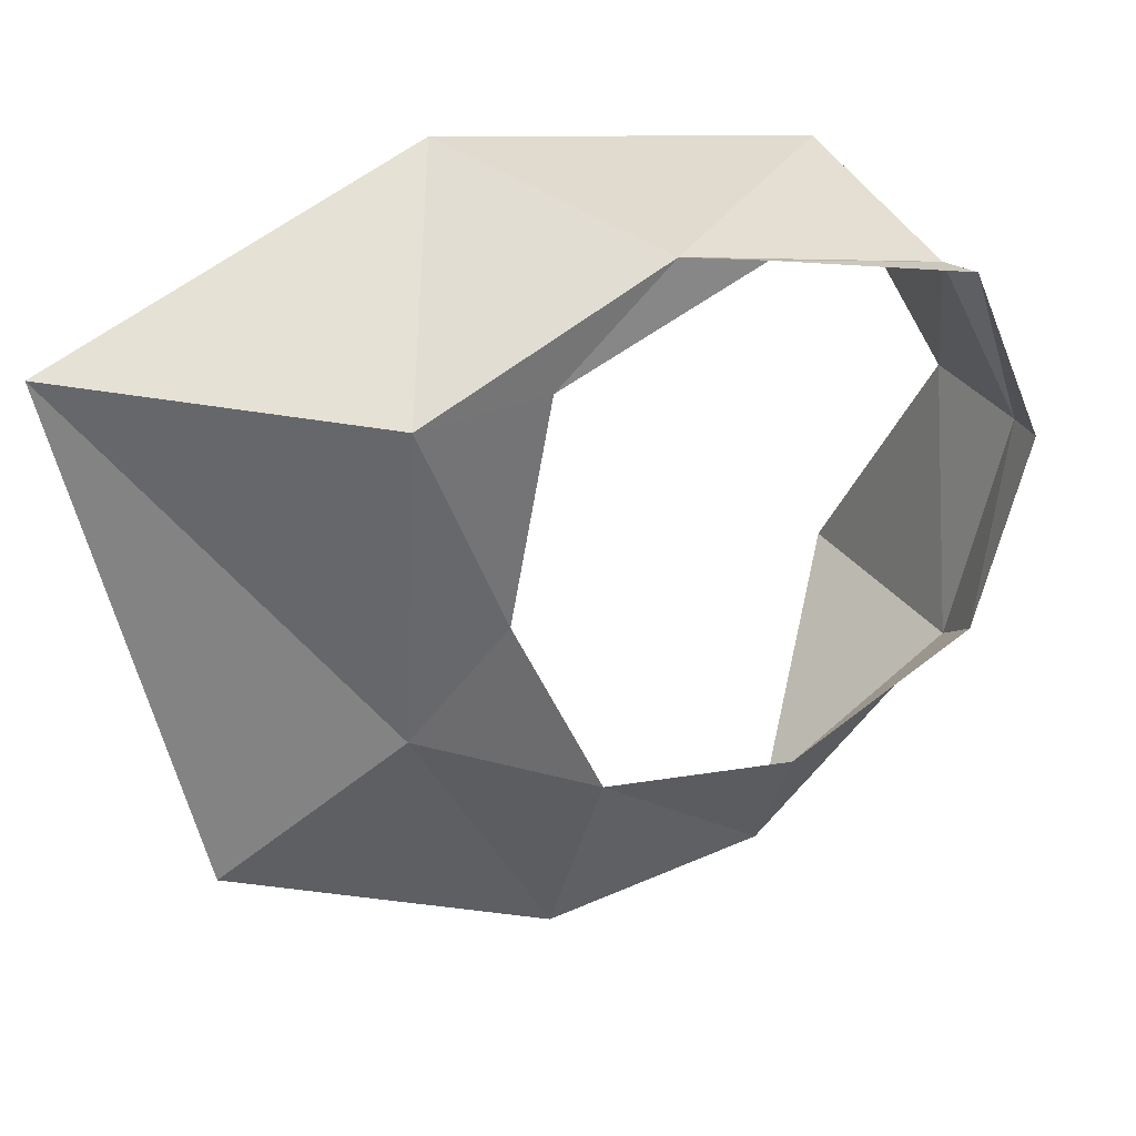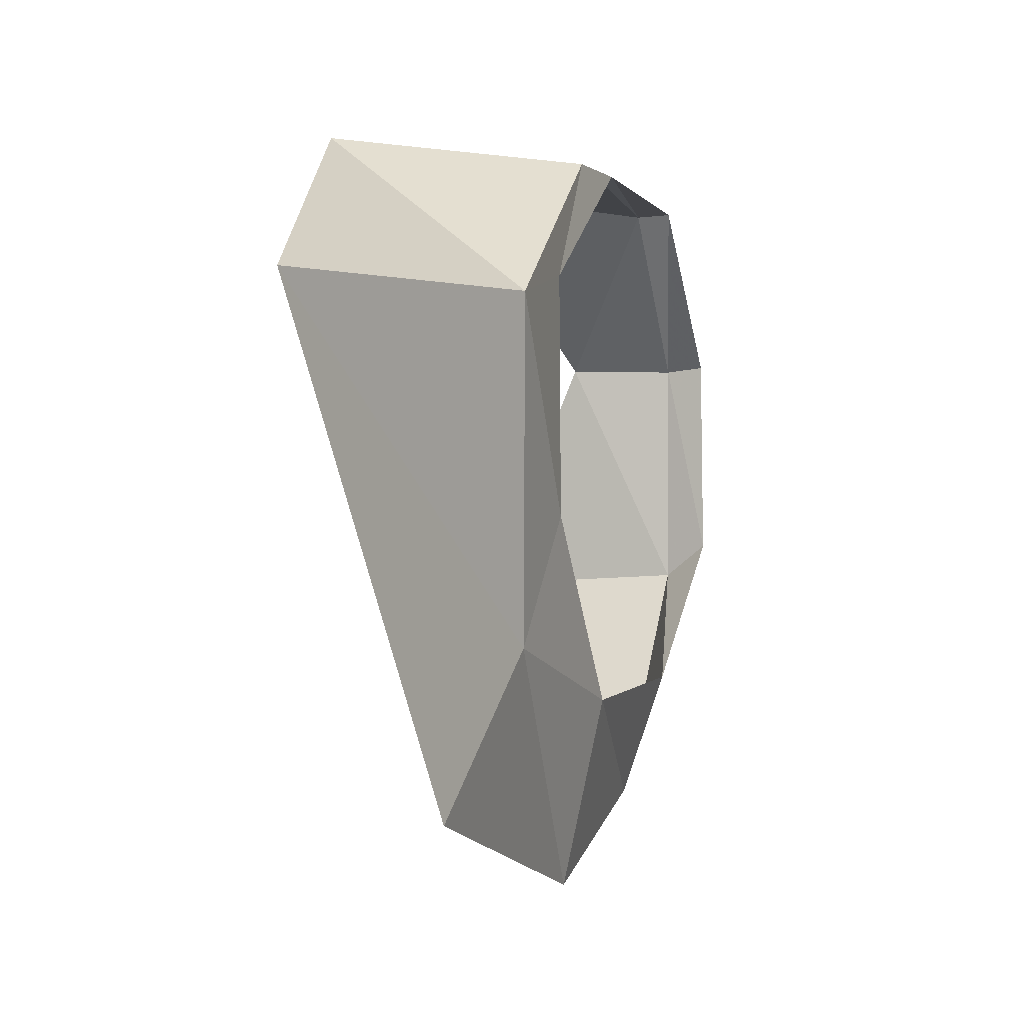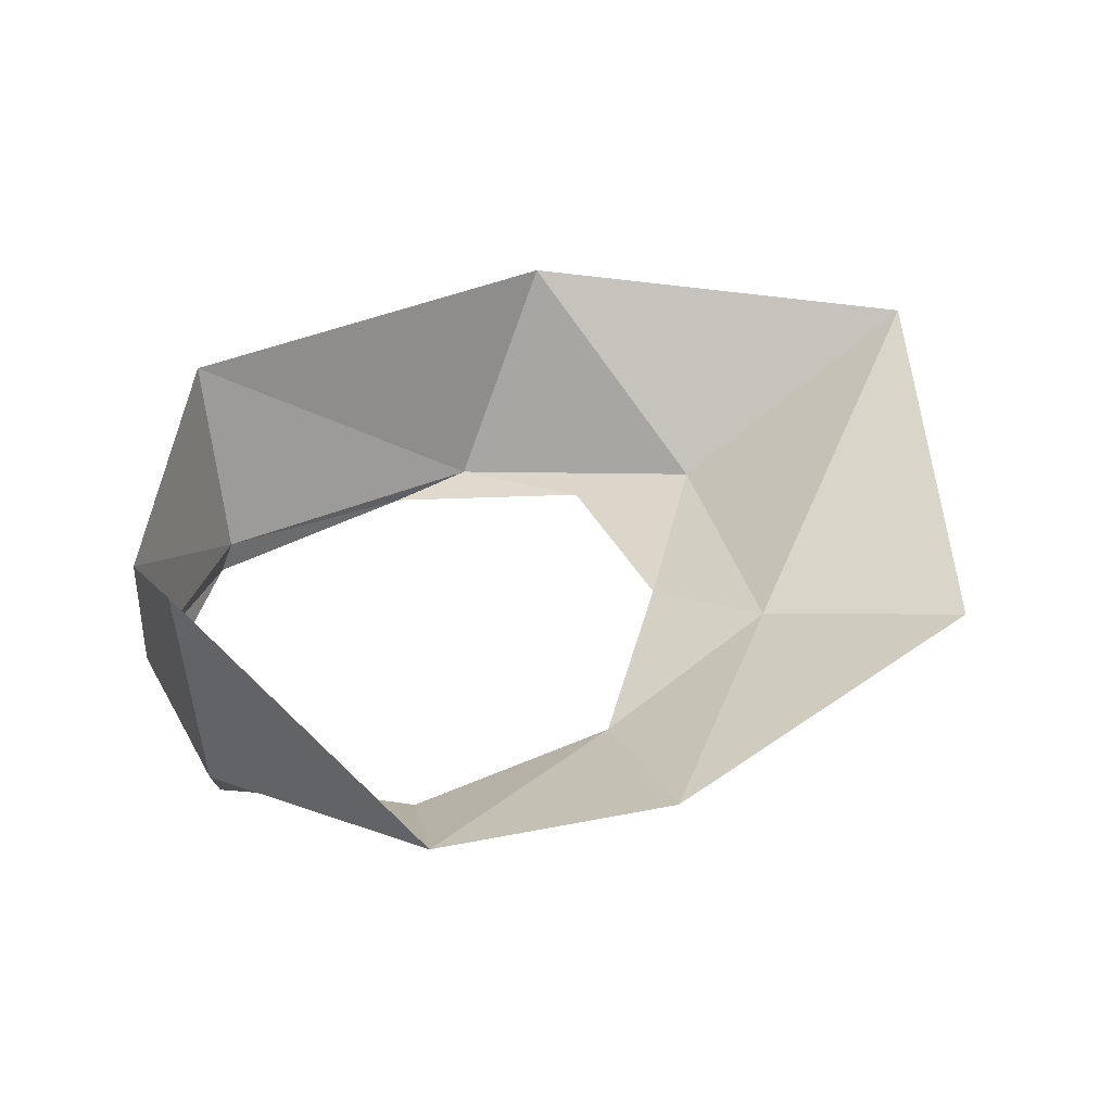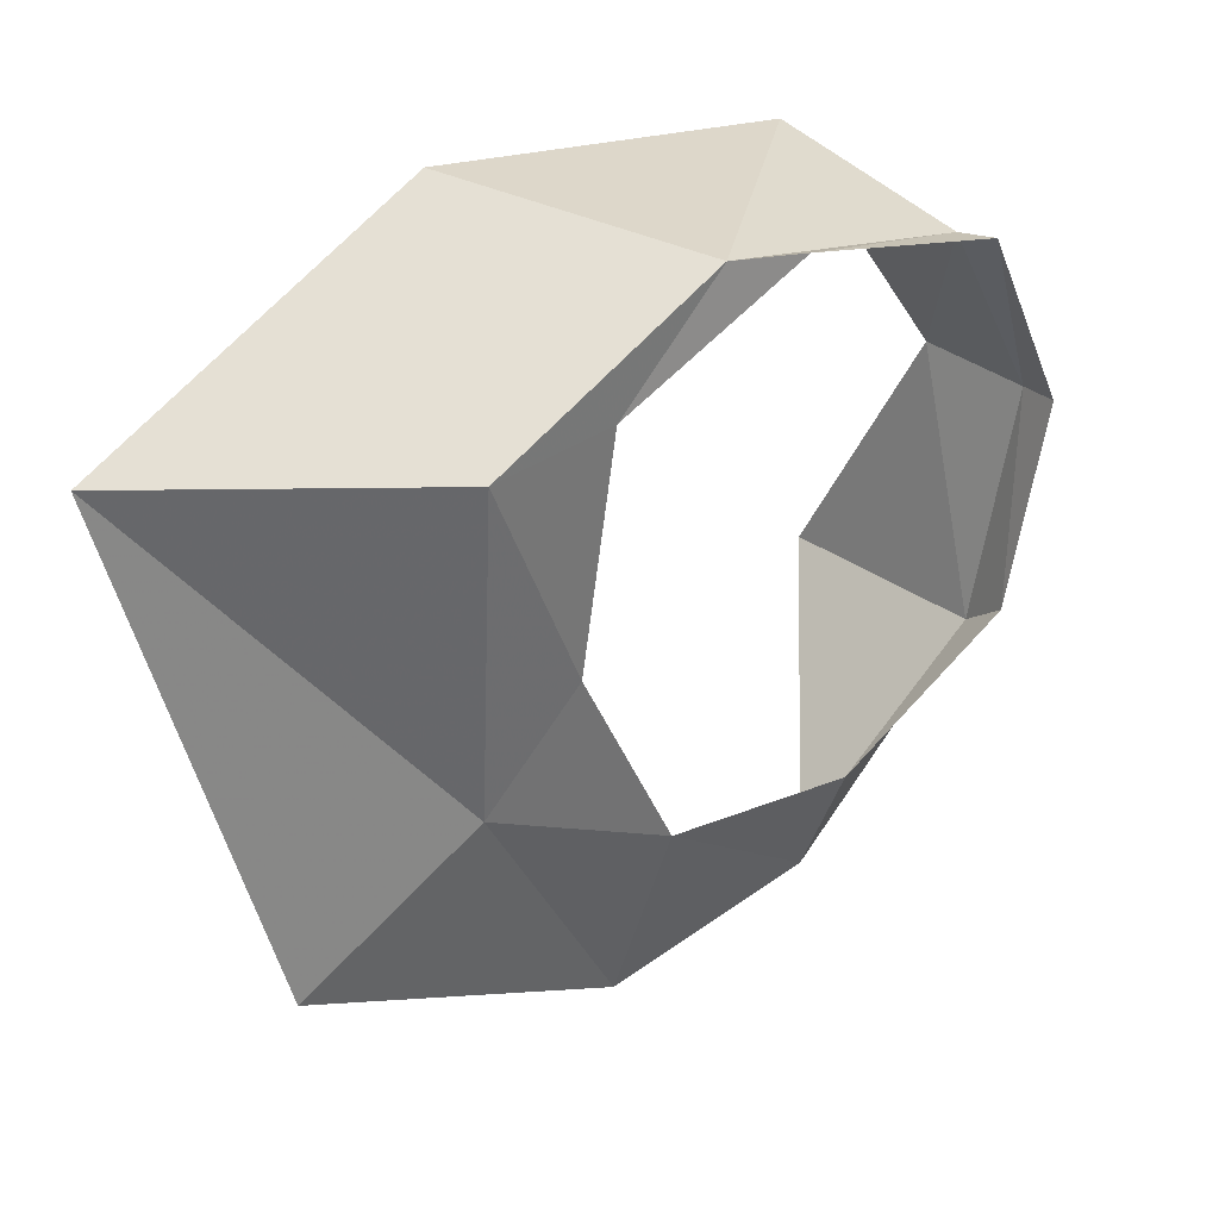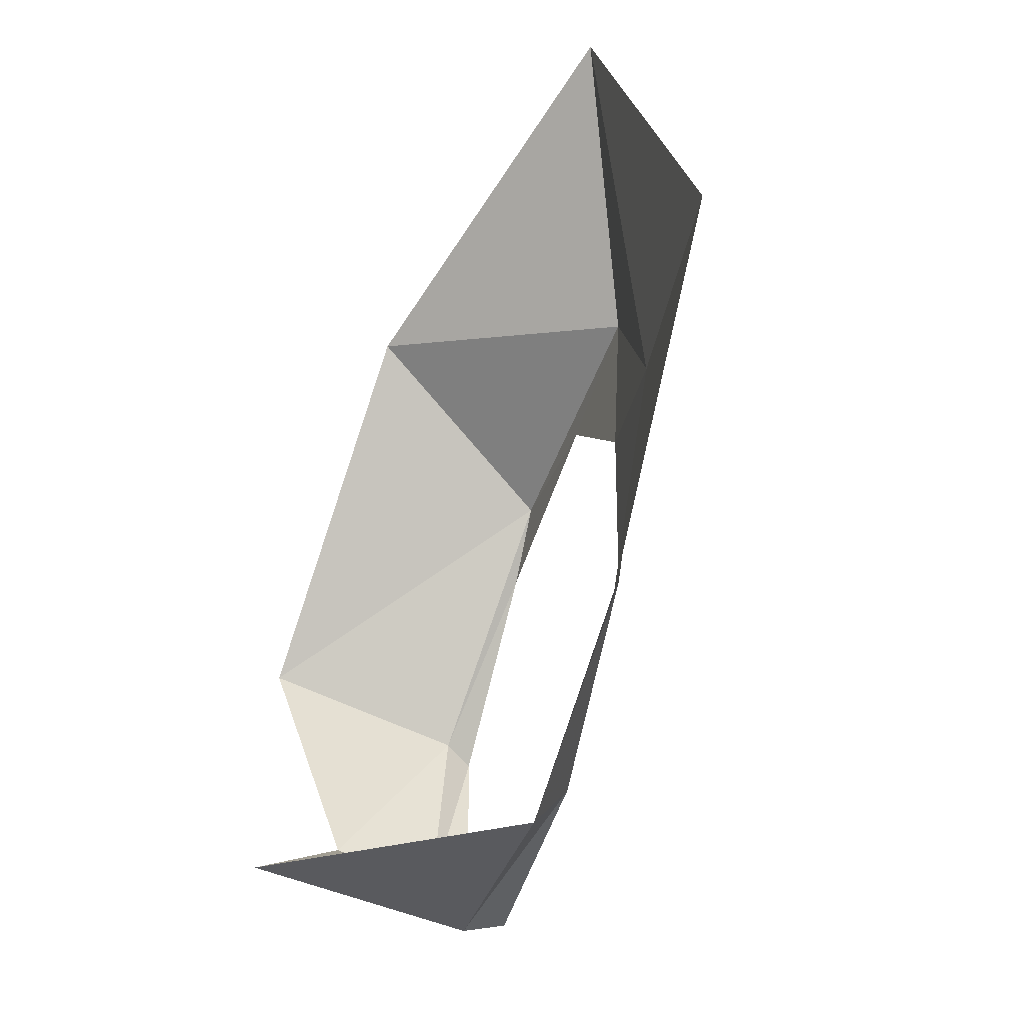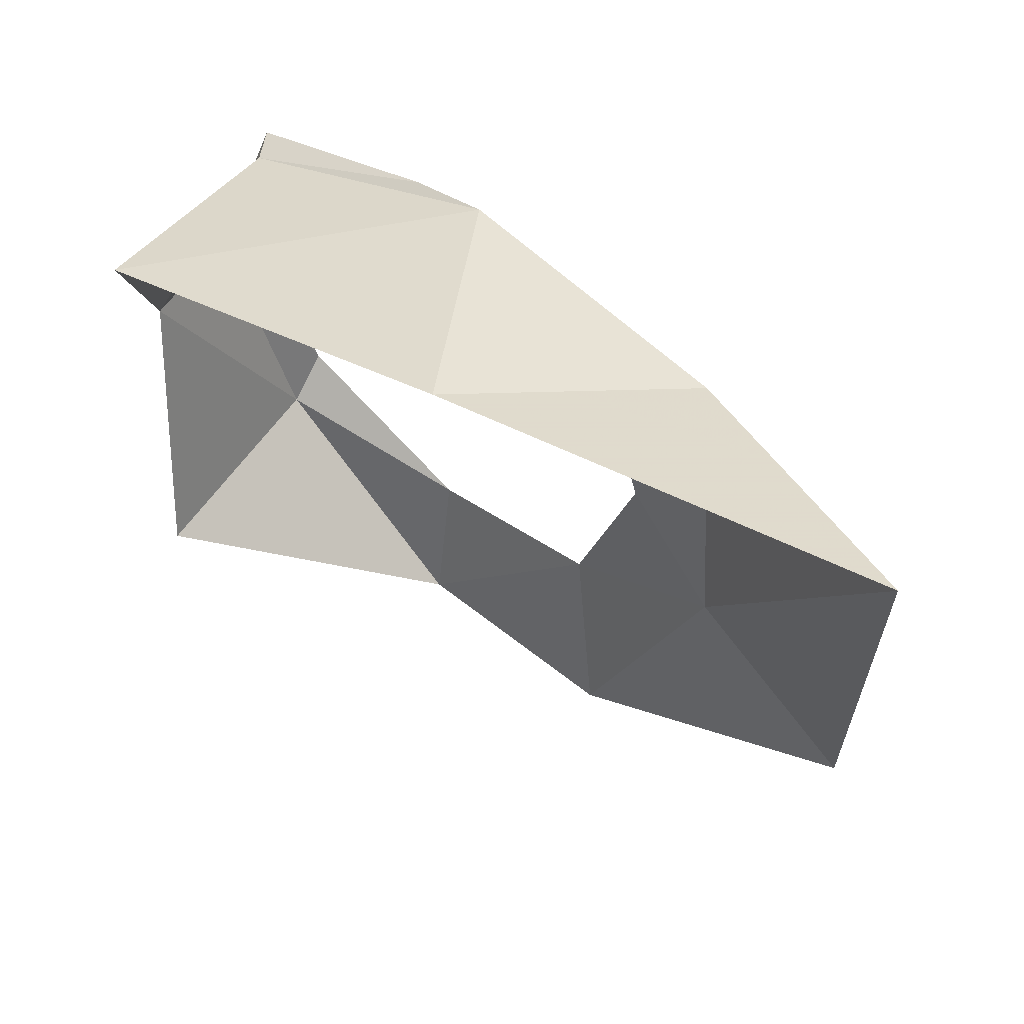
<metadata>
{"format":"obj","ext":"obj","renderer":"f3d","projection":"perspective","resolution":1024,"background":"white","views":[{"elev":40.4,"azim":144.3,"up":"+Y"},{"elev":15.6,"azim":98.2,"up":"+Y"},{"elev":27.3,"azim":-6.7,"up":"+Z"},{"elev":40.6,"azim":130.8,"up":"+Y"},{"elev":-75.2,"azim":62.6,"up":"+Y"},{"elev":52.7,"azim":29.5,"up":"+Y"}]}
</metadata>
<code>
v -2.99 0.3004 -0.9174
v -2.897 0.499 -0.9979
v -2.985 0.3036 -1.028
v -2.909 0.5008 -1.031
v -2.974 0.3125 -1.067
v -2.908 0.1148 -1.078
v -2.916 0.07524 -1.037
v -2.533 0.6233 -0.7295
v -2.373 0.5068 -0.9422
v -2.623 0.5913 -0.9647
v -2.502 0.4992 -0.9576
v -2.703 0.5688 -0.9866
v -2.92 0.5185 -0.7889
v -2.712 -0.1156 -1.008
v -2.938 0.04824 -0.8227
v -2.719 0.01859 -1.048
v -2.525 0.05997 -1.001
v -2.487 -0.1298 -0.9673
v -2.172 0.06629 -0.8988
v -2.351 0.1721 -0.9443
v -2.448 0.2749 -0.967
v -2.12 0.568 -0.7759
f 1 2 3
f 3 4 5
f 3 6 7
f 7 1 3
f 8 9 10
f 10 11 12
f 12 2 10
f 10 13 8
f 14 15 7
f 7 16 14
f 14 17 18
f 19 18 20
f 20 17 21
f 21 9 20
f 20 22 19
f 1 13 2
f 3 2 4
f 3 5 6
f 7 15 1
f 8 22 9
f 10 9 11
f 12 4 2
f 10 2 13
f 7 6 16
f 14 16 17
f 20 18 17
f 21 11 9
f 20 9 22

</code>
